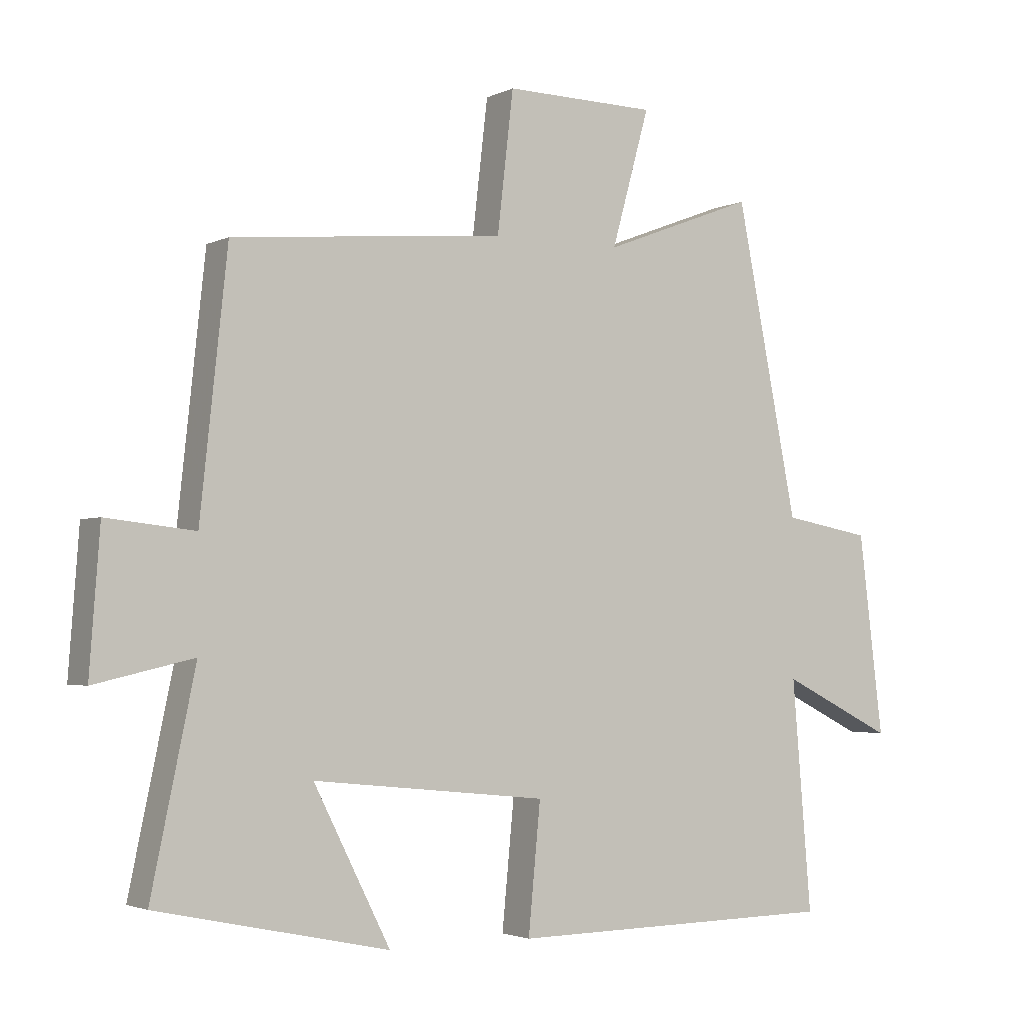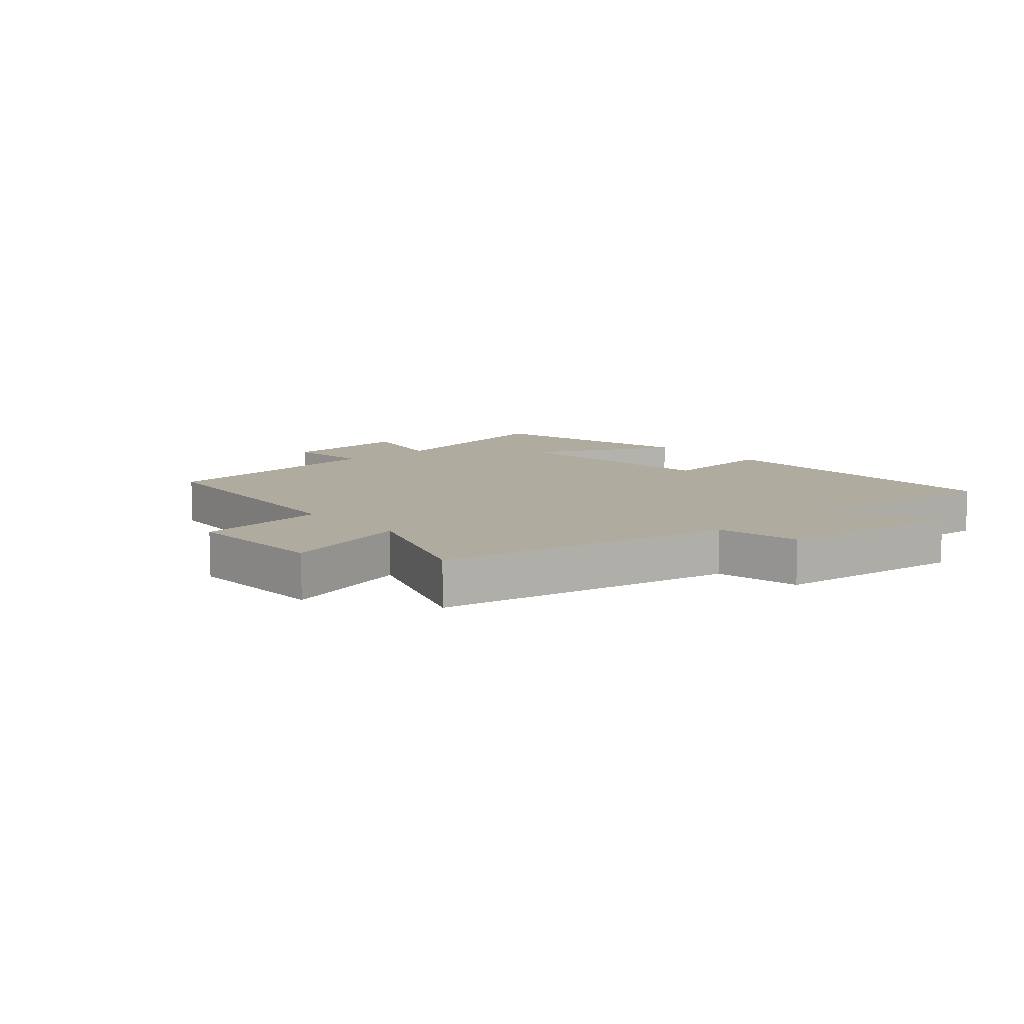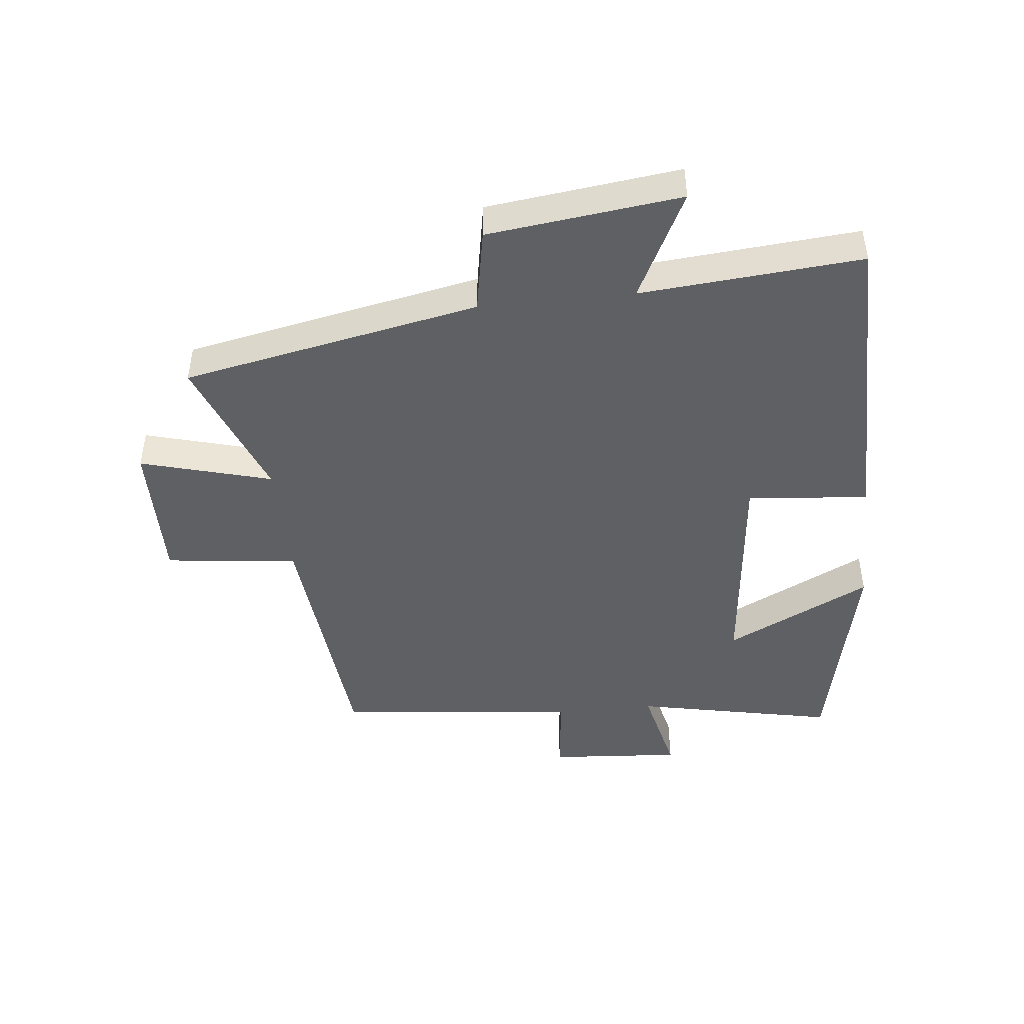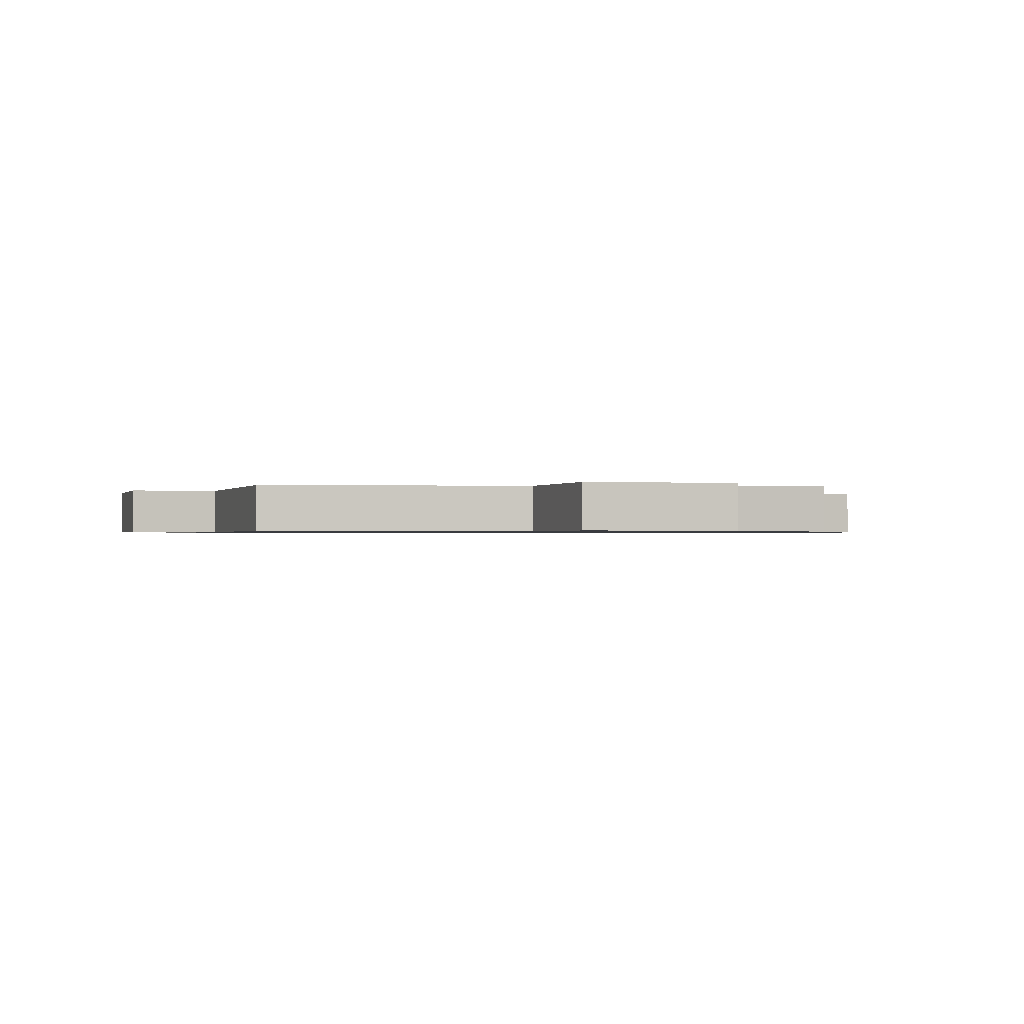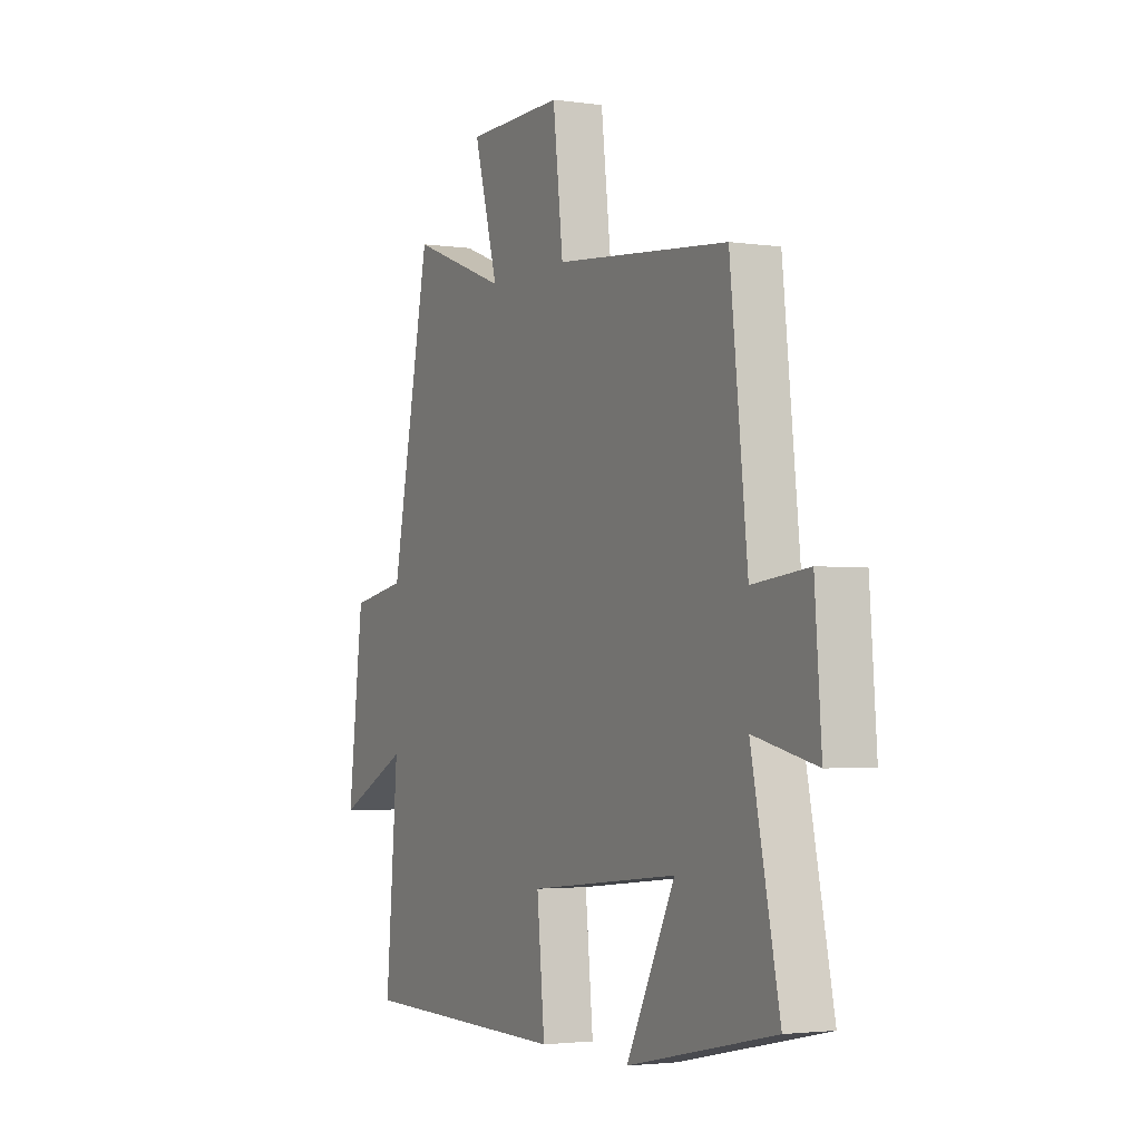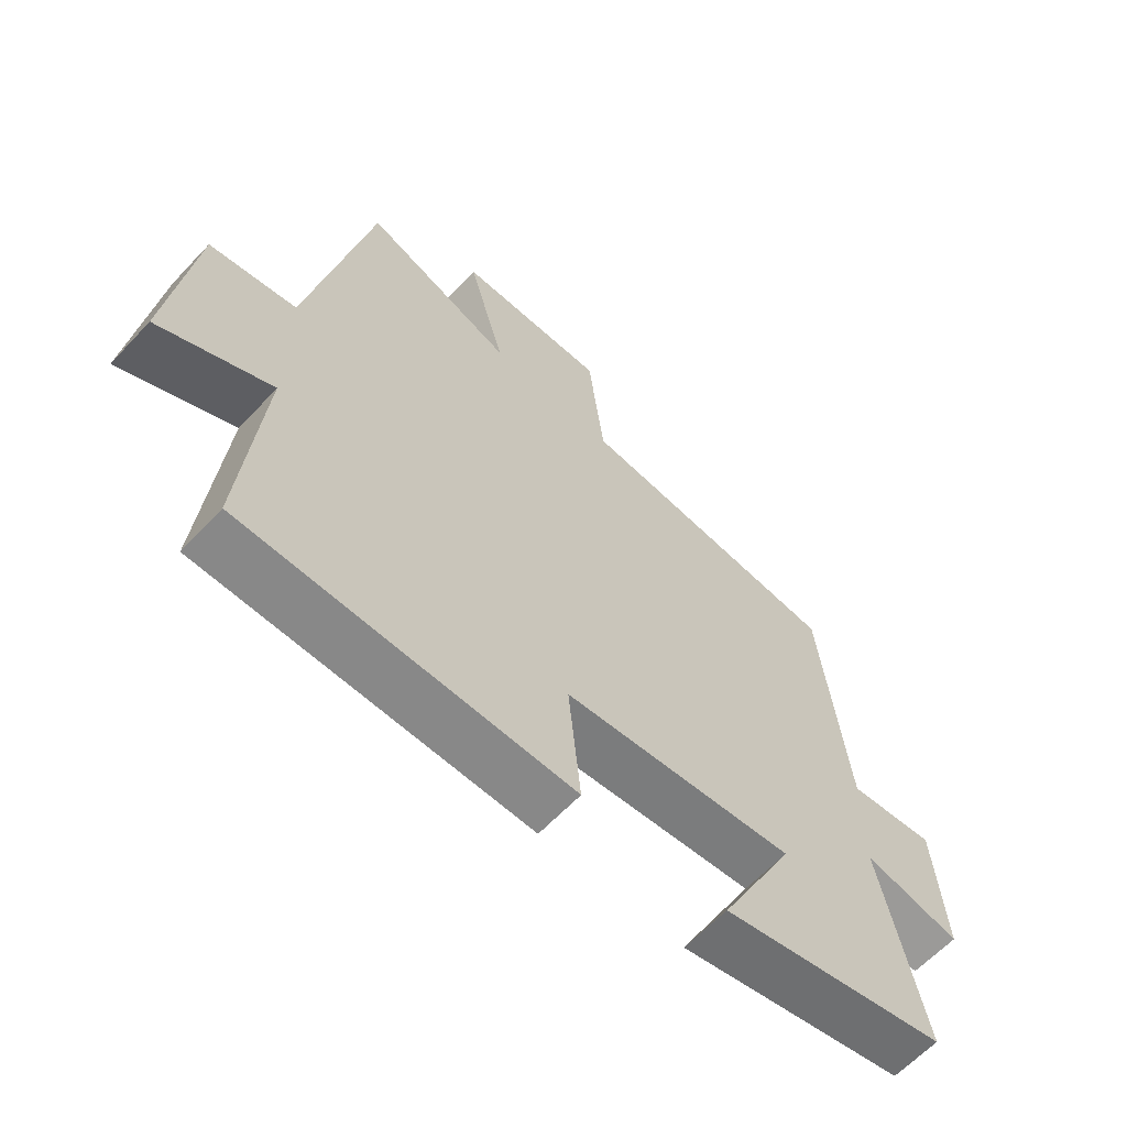
<metadata>
{"format":"obj","ext":"obj","renderer":"f3d","projection":"perspective","resolution":1024,"background":"white","views":[{"elev":-2.7,"azim":-32.4,"up":"+Z"},{"elev":9.7,"azim":48.4,"up":"+Y"},{"elev":-45.1,"azim":96.1,"up":"+Y"},{"elev":-0.8,"azim":-11.5,"up":"+Y"},{"elev":-2.8,"azim":-116.8,"up":"+Z"},{"elev":-62.4,"azim":137.0,"up":"+Z"}]}
</metadata>
<code>
v 0.53 0.07 -0.494
v 0.017 0.07 -0.5
v 0.036 0.07 -0.303
v -0.328 0.07 -0.265
v -0.209 0.07 -0.5
v -0.568 0.07 -0.423
v -0.5 0.07 -0.098
v -0.653 0.07 -0.133
v -0.637 0.07 0.083
v -0.5 0.07 0.068
v -0.458 0.07 0.461
v -0.035 0.07 0.5
v -0.01 0.07 0.715
v 0.226 0.07 0.711
v 0.167 0.07 0.5
v 0.404 0.07 0.59
v 0.5 0.07 0.11
v 0.637 0.07 0.085
v 0.675 0.07 -0.225
v 0.5 0.07 -0.138
v 0.53 0 -0.494
v 0.017 0 -0.5
v 0.036 0 -0.303
v -0.328 0 -0.265
v -0.209 0 -0.5
v -0.568 0 -0.423
v -0.5 0 -0.098
v -0.653 0 -0.133
v -0.637 0 0.083
v -0.5 0 0.068
v -0.458 0 0.461
v -0.035 0 0.5
v -0.01 0 0.715
v 0.226 0 0.711
v 0.167 0 0.5
v 0.404 0 0.59
v 0.5 0 0.11
v 0.637 0 0.085
v 0.675 0 -0.225
v 0.5 0 -0.138
f 17 18 19 20
f 15 16 17 20
f 1 2 3
f 20 1 3
f 15 20 3
f 12 13 14 15
f 15 3 4
f 12 15 4
f 11 12 4
f 10 11 4
f 7 8 9 10
f 7 10 4 5
f 5 6 7
f 40 39 38 37
f 40 37 36 35
f 23 22 21
f 23 21 40
f 23 40 35
f 35 34 33 32
f 24 23 35
f 24 35 32
f 24 32 31
f 24 31 30
f 30 29 28 27
f 25 24 30 27
f 27 26 25
f 1 21 22 2
f 2 22 23 3
f 3 23 24 4
f 4 24 25 5
f 5 25 26 6
f 6 26 27 7
f 7 27 28 8
f 8 28 29 9
f 9 29 30 10
f 10 30 31 11
f 11 31 32 12
f 12 32 33 13
f 13 33 34 14
f 14 34 35 15
f 15 35 36 16
f 16 36 37 17
f 17 37 38 18
f 18 38 39 19
f 19 39 40 20
f 20 40 21 1

</code>
